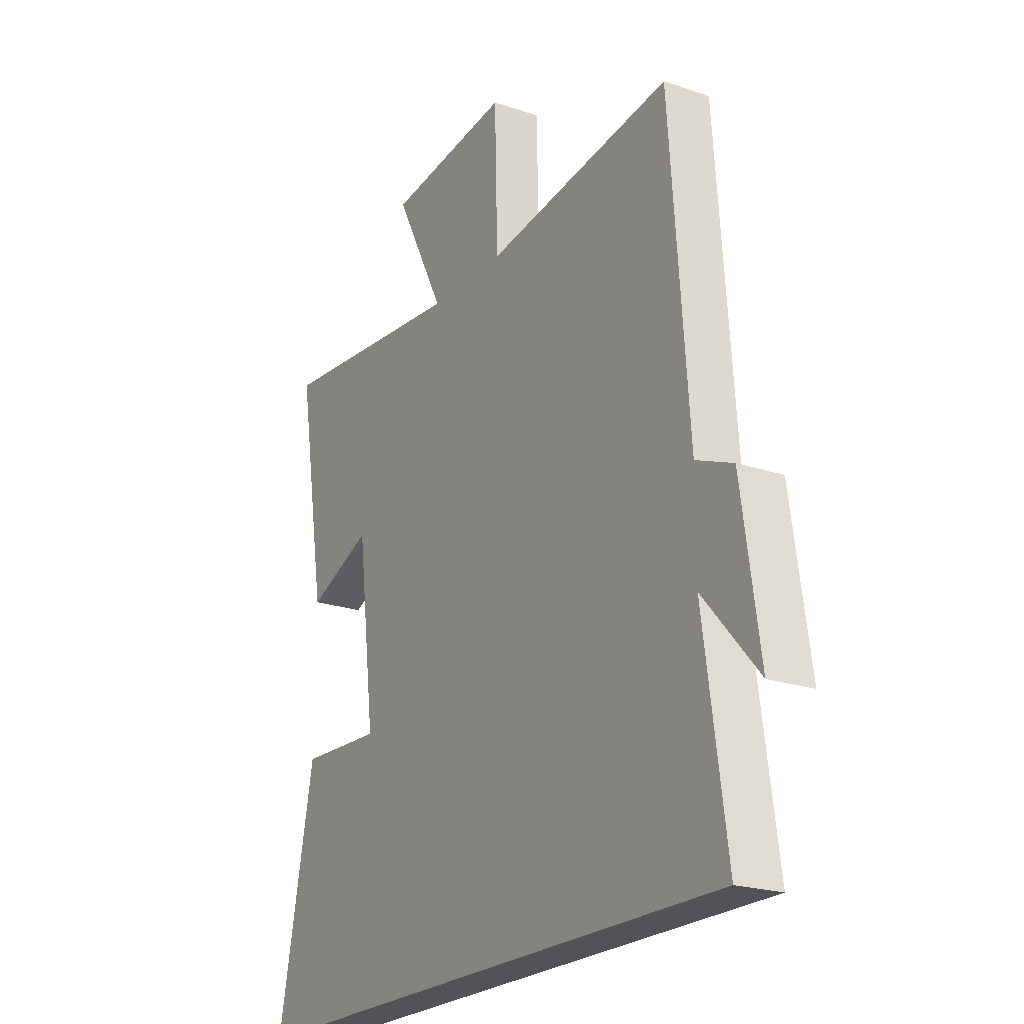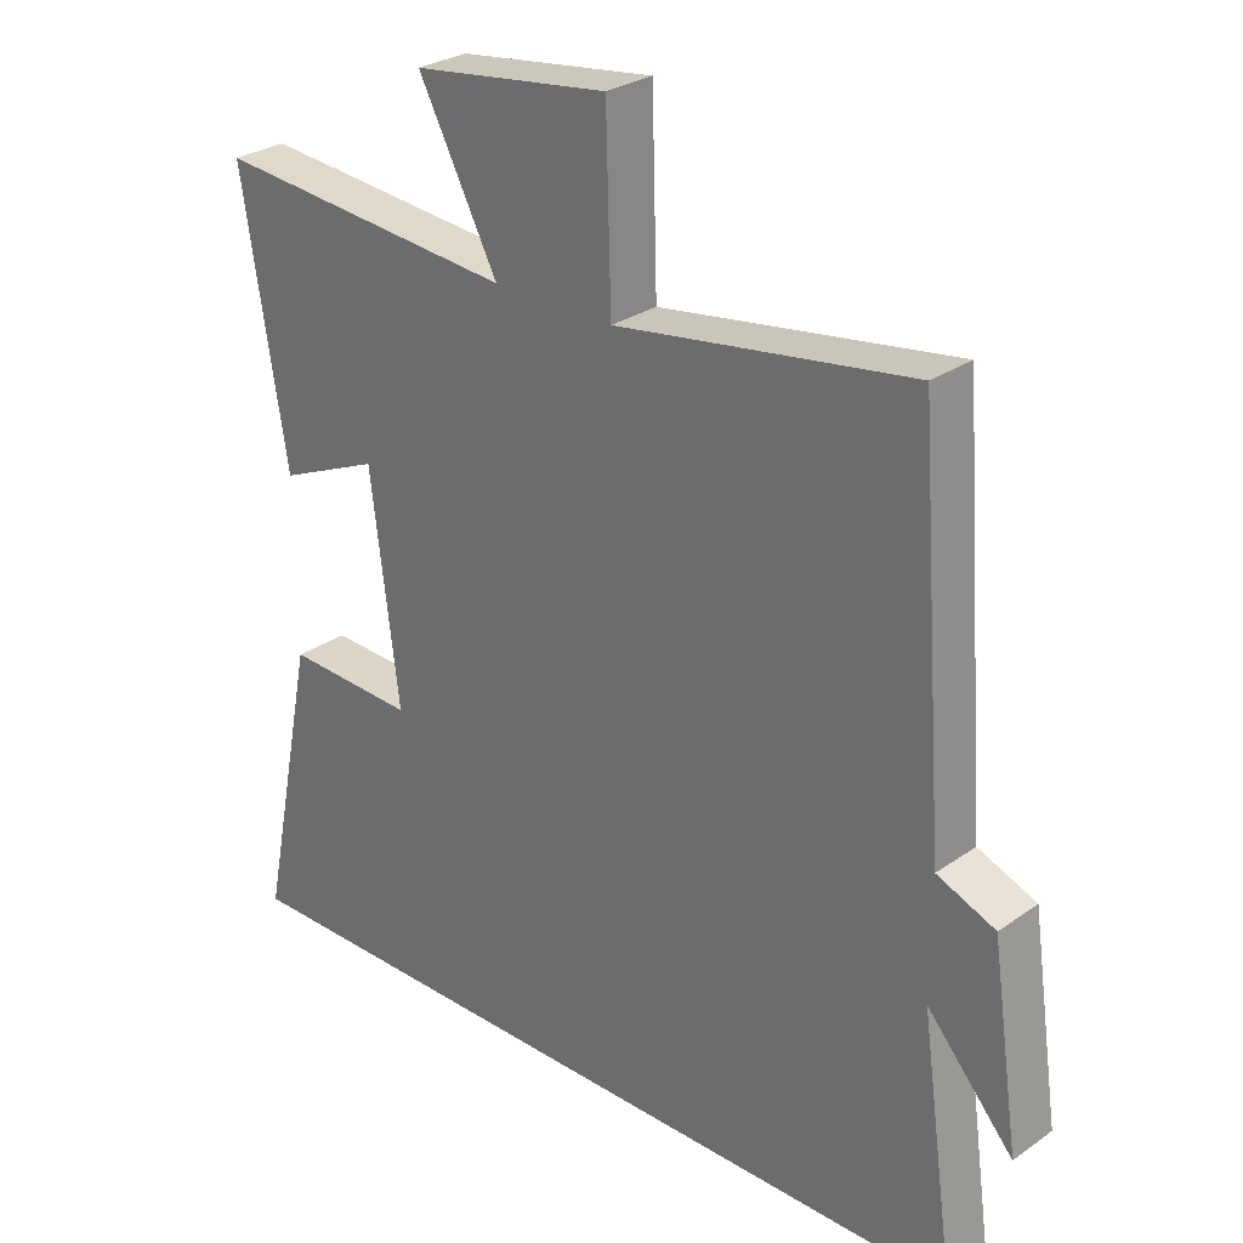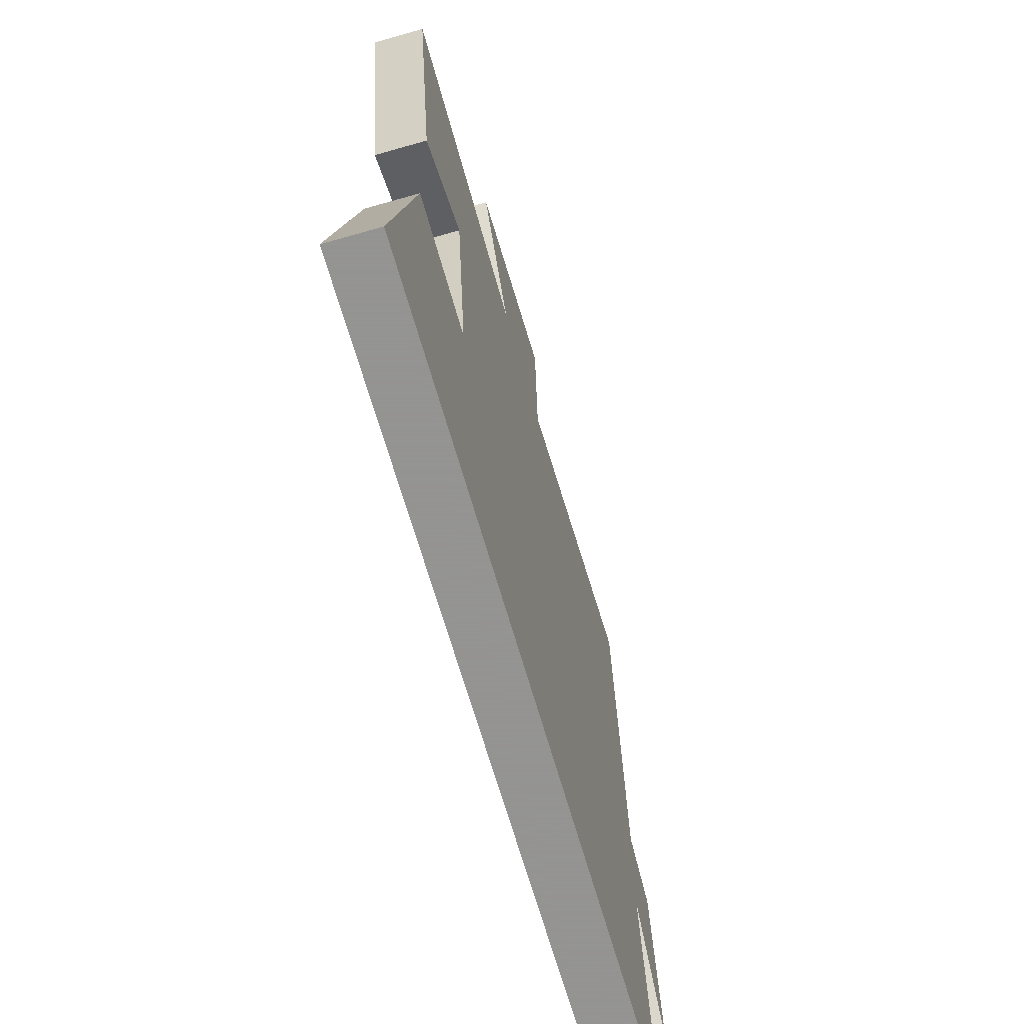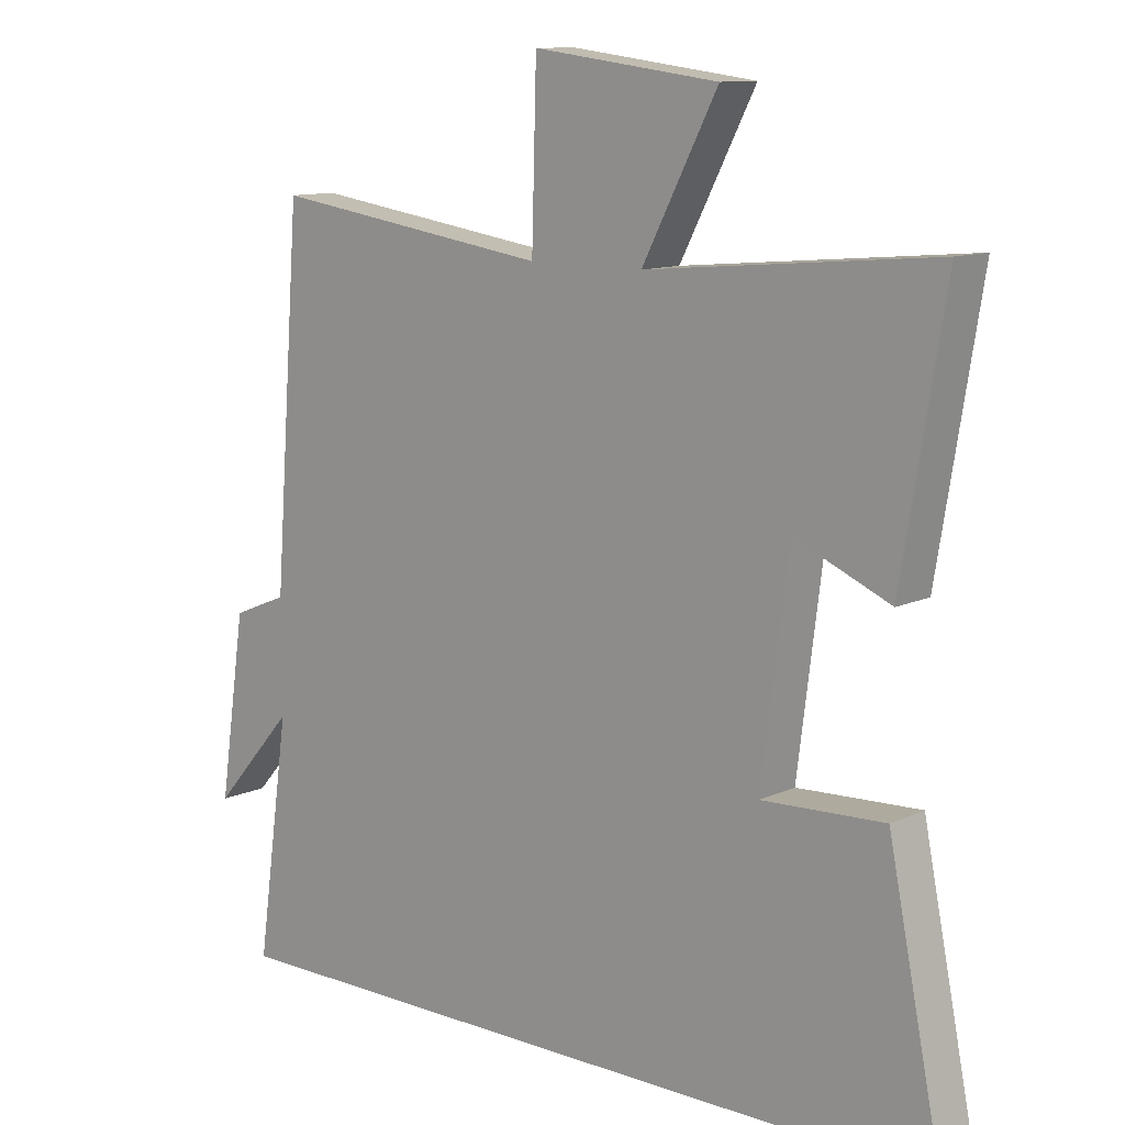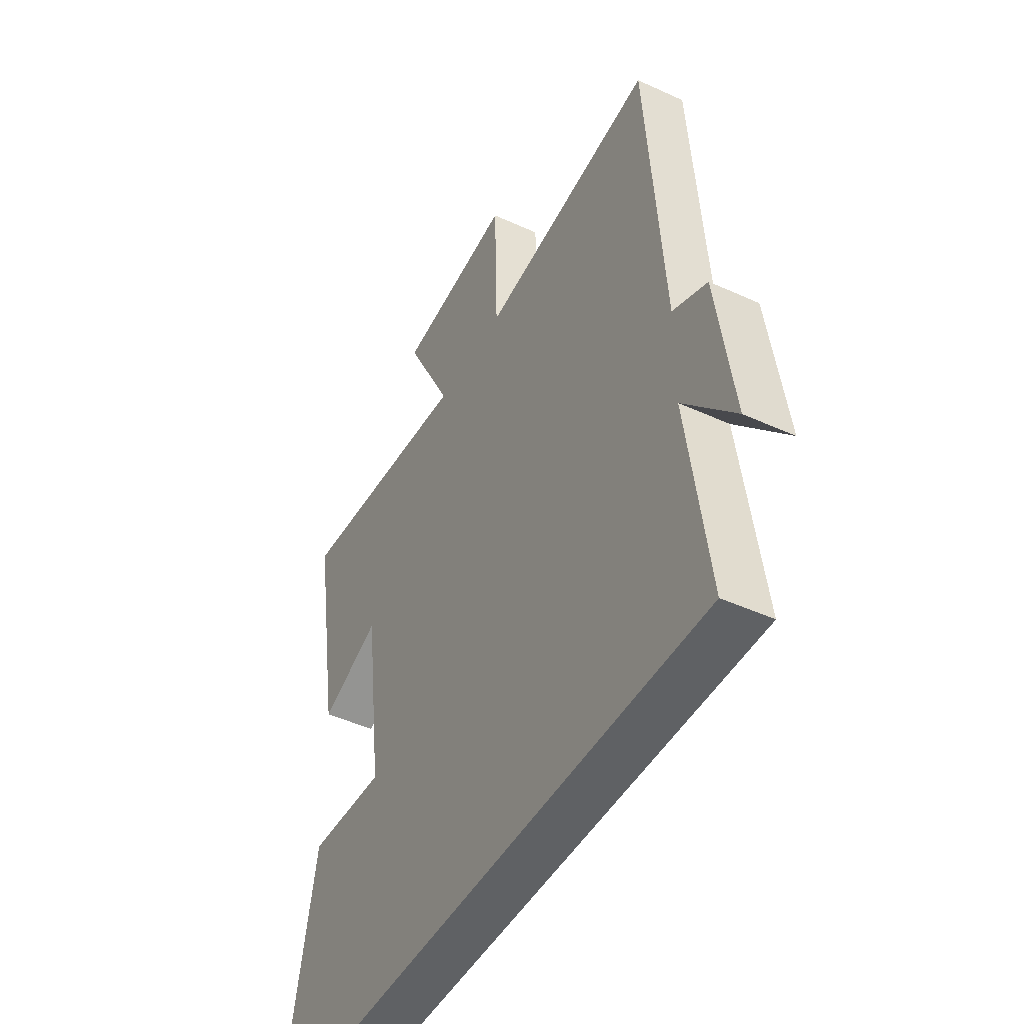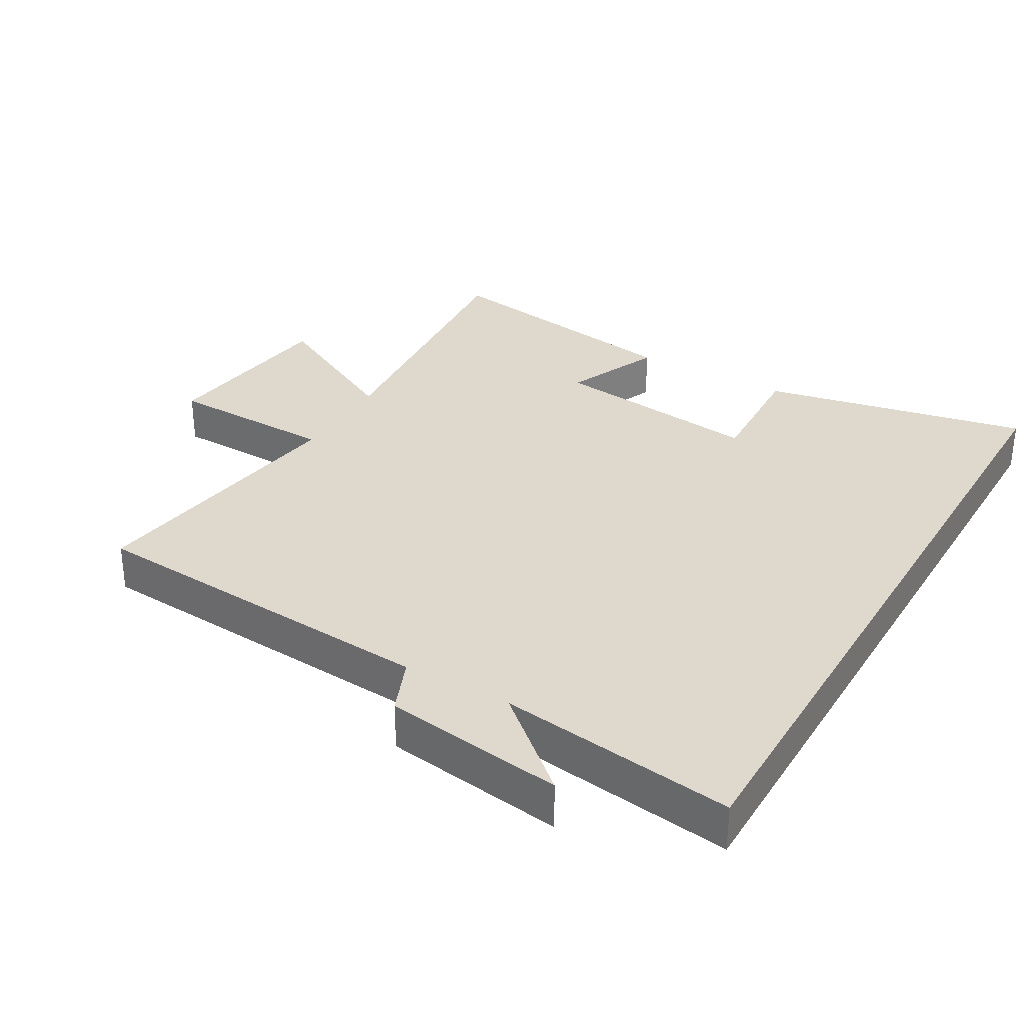
<metadata>
{"format":"obj","ext":"obj","renderer":"f3d","projection":"perspective","resolution":1024,"background":"white","views":[{"elev":-21.8,"azim":59.2,"up":"+Z"},{"elev":28.1,"azim":43.4,"up":"+Z"},{"elev":-66.9,"azim":-74.0,"up":"+Z"},{"elev":11.2,"azim":-138.4,"up":"+Z"},{"elev":-45.8,"azim":62.2,"up":"+Z"},{"elev":31.9,"azim":120.0,"up":"+Y"}]}
</metadata>
<code>
v -0.581 0.07 -0.5
v -0.5 0.07 -0.098
v -0.316 0.07 -0.106
v -0.356 0.07 0.212
v -0.5 0.07 0.15
v -0.564 0.07 0.539
v -0.133 0.07 0.5
v -0.246 0.07 0.717
v 0.032 0.07 0.753
v 0.039 0.07 0.5
v 0.459 0.07 0.562
v 0.5 0.07 0.021
v 0.583 0.07 -0.013
v 0.623 0.07 -0.285
v 0.5 0.07 -0.145
v 0.55 0.07 -0.5
v -0.581 0 -0.5
v -0.5 0 -0.098
v -0.316 0 -0.106
v -0.356 0 0.212
v -0.5 0 0.15
v -0.564 0 0.539
v -0.133 0 0.5
v -0.246 0 0.717
v 0.032 0 0.753
v 0.039 0 0.5
v 0.459 0 0.562
v 0.5 0 0.021
v 0.583 0 -0.013
v 0.623 0 -0.285
v 0.5 0 -0.145
v 0.55 0 -0.5
f 1 2 3
f 16 1 3
f 15 16 3
f 12 13 14 15
f 15 3 4
f 12 15 4
f 11 12 4
f 10 11 4
f 7 8 9 10
f 7 10 4 5
f 5 6 7
f 19 18 17
f 19 17 32
f 19 32 31
f 31 30 29 28
f 20 19 31
f 20 31 28
f 20 28 27
f 20 27 26
f 26 25 24 23
f 21 20 26 23
f 23 22 21
f 1 17 18 2
f 2 18 19 3
f 3 19 20 4
f 4 20 21 5
f 5 21 22 6
f 6 22 23 7
f 7 23 24 8
f 8 24 25 9
f 9 25 26 10
f 10 26 27 11
f 11 27 28 12
f 12 28 29 13
f 13 29 30 14
f 14 30 31 15
f 15 31 32 16
f 16 32 17 1

</code>
